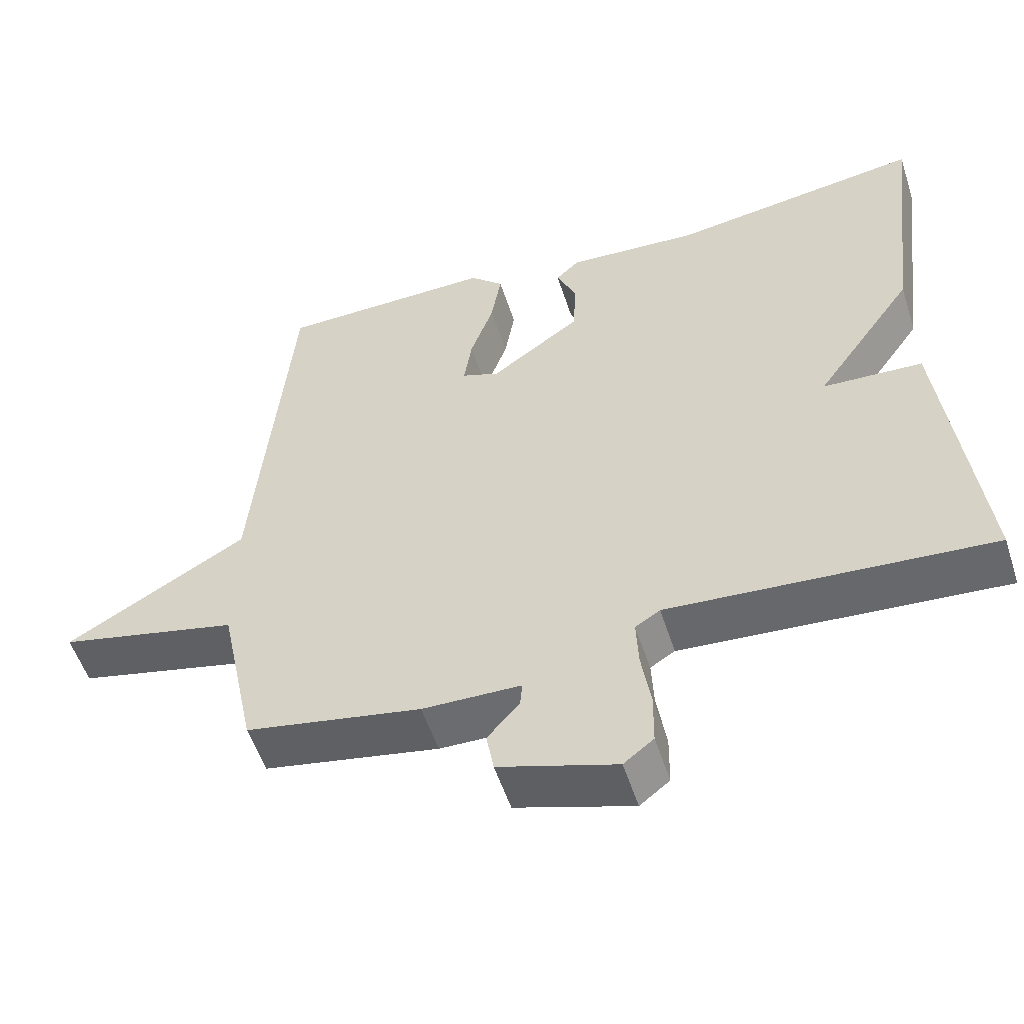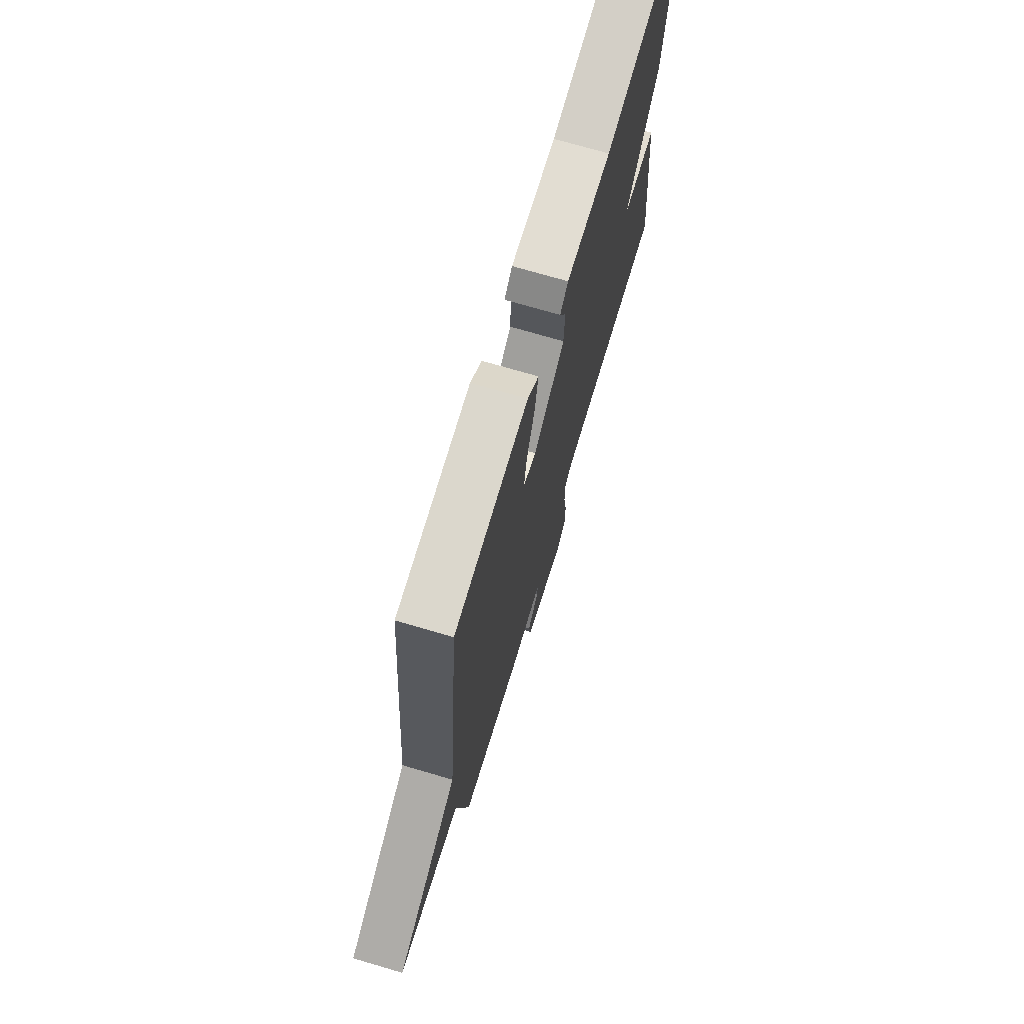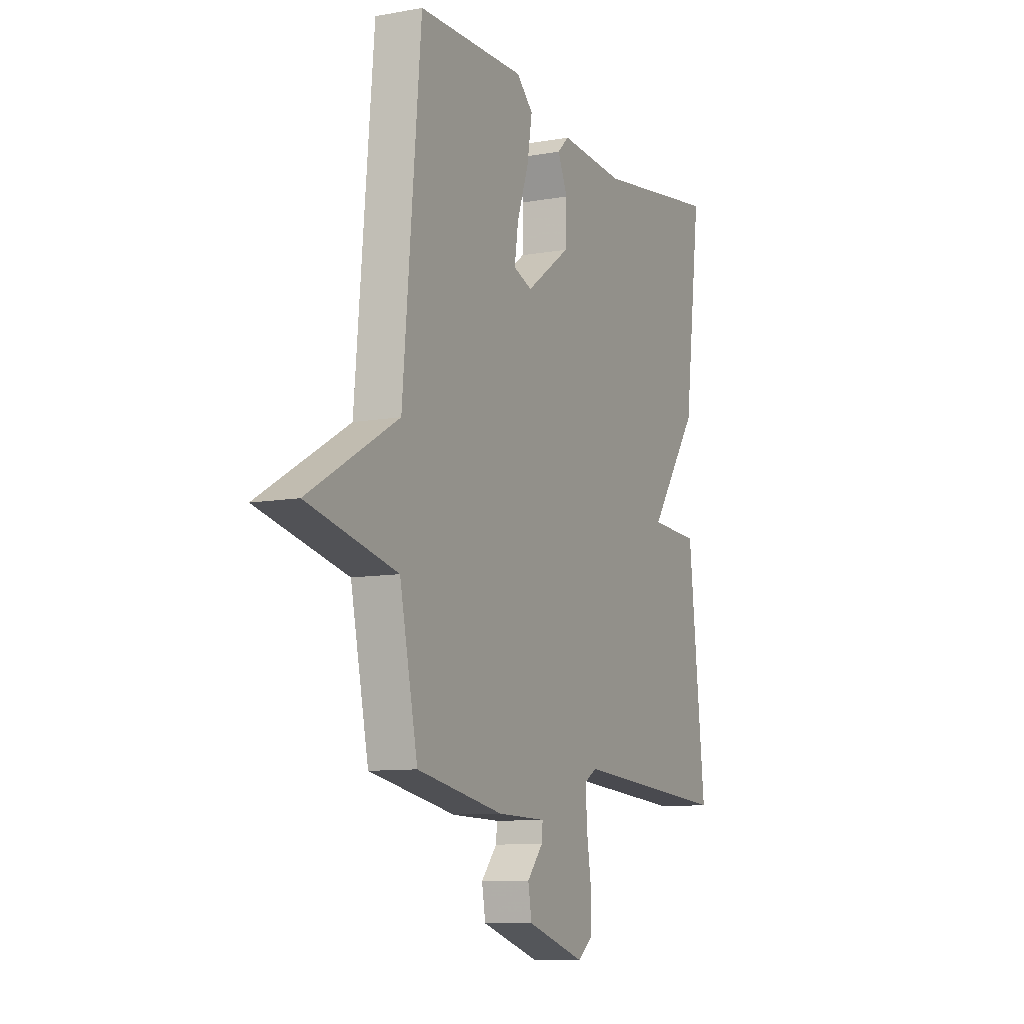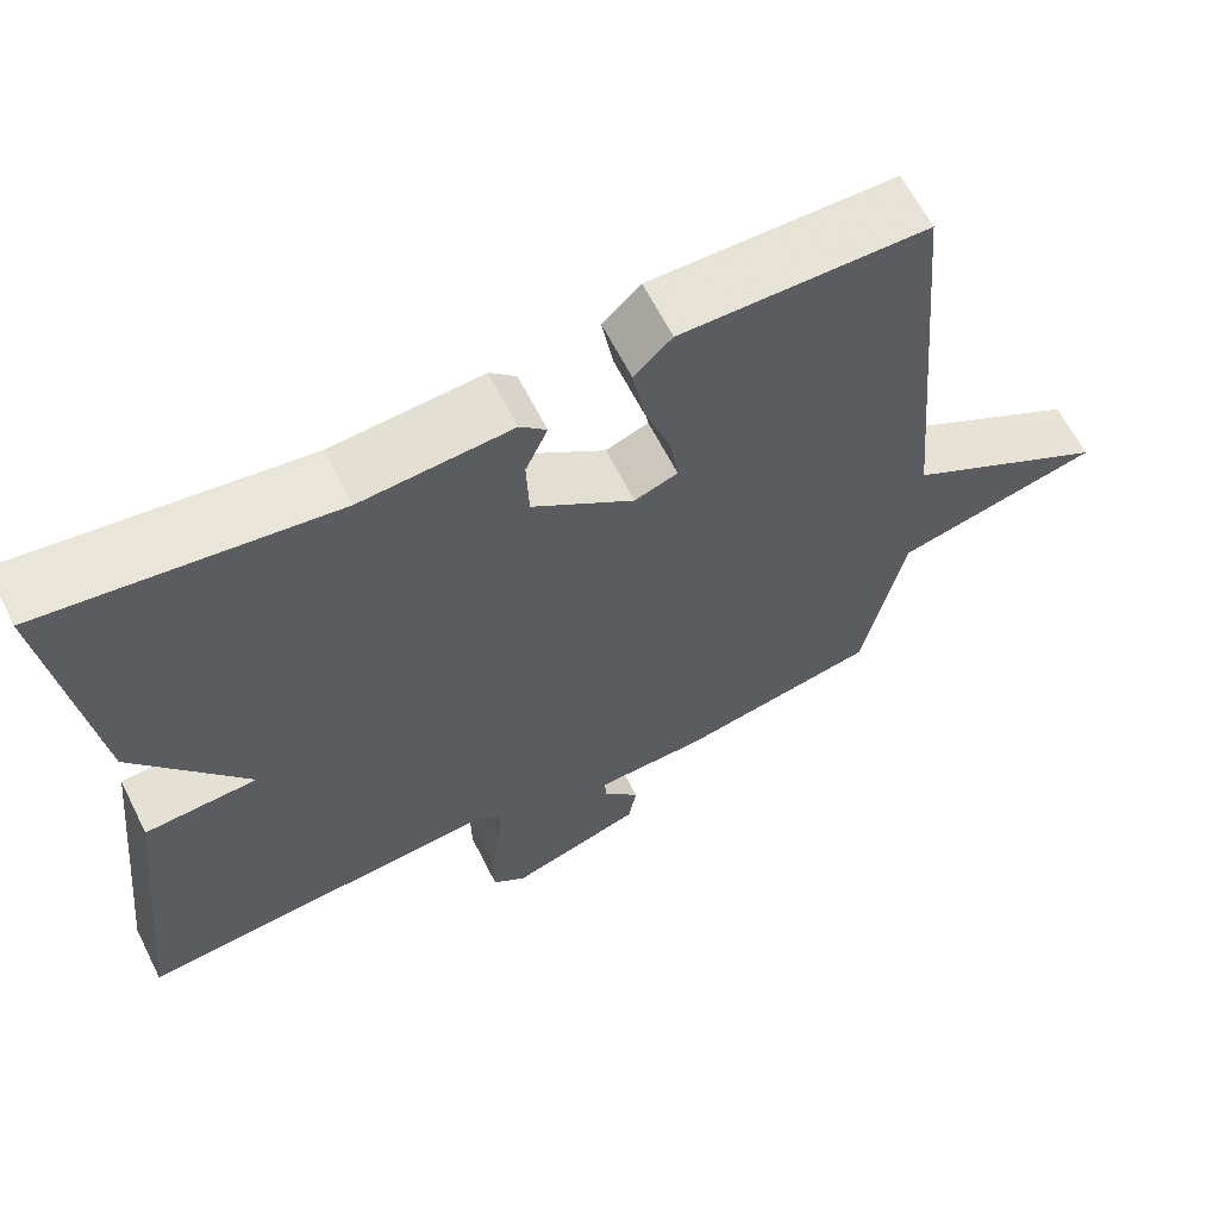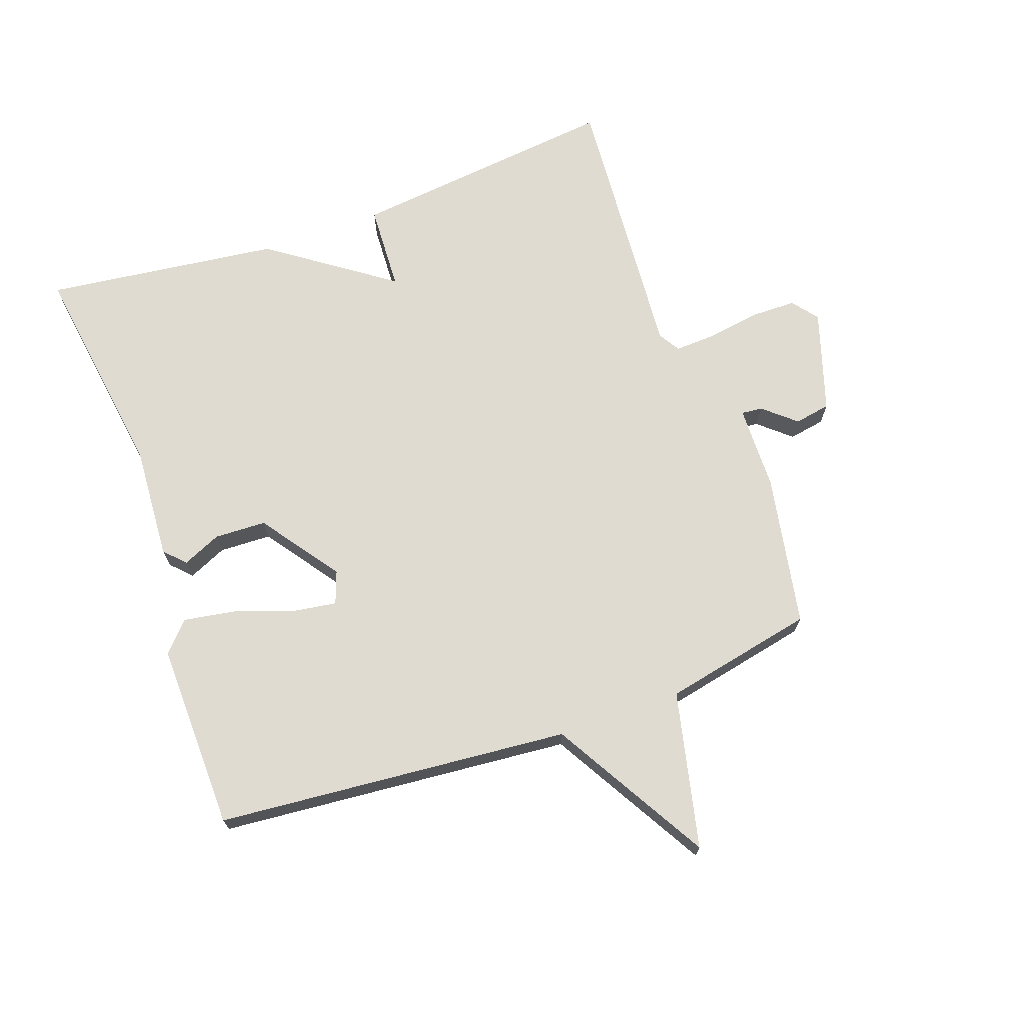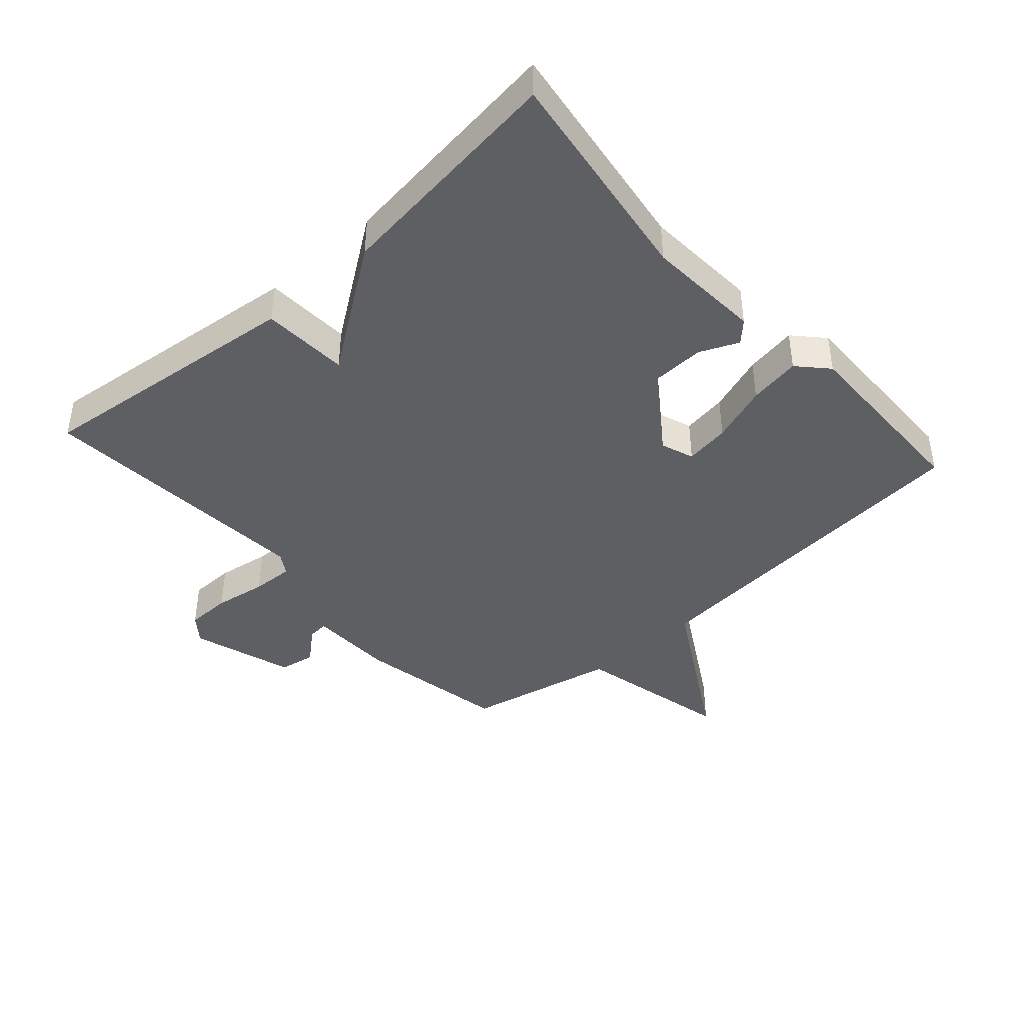
<metadata>
{"format":"obj","ext":"obj","renderer":"f3d","projection":"perspective","resolution":1024,"background":"white","views":[{"elev":-54.3,"azim":-162.1,"up":"+Z"},{"elev":72.2,"azim":106.4,"up":"+Z"},{"elev":-9.6,"azim":115.3,"up":"+Z"},{"elev":63.6,"azim":-26.8,"up":"+Z"},{"elev":70.1,"azim":70.3,"up":"+Y"},{"elev":-41.9,"azim":-48.3,"up":"+Y"}]}
</metadata>
<code>
v 0.5 0.07 -0.5
v 0.259 0.07 -0.545
v 0.124 0.07 -0.548
v 0.127 0.07 -0.581
v 0.171 0.07 -0.632
v 0.161 0.07 -0.689
v 0 0.07 -0.74
v -0.041 0.07 -0.708
v -0.042 0.07 -0.637
v -0.029 0.07 -0.554
v -0.026 0.07 -0.488
v -0.06 0.07 -0.467
v -0.5 0.07 -0.5
v -0.453 0.07 -0.072
v -0.316 0.07 -0.065
v -0.453 0.07 0.128
v -0.5 0.07 0.5
v -0.152 0.07 0.45
v 0.03 0.07 0.462
v 0.062 0.07 0.431
v 0.035 0.07 0.37
v 0.038 0.07 0.288
v 0.162 0.07 0.199
v 0.214 0.07 0.218
v 0.203 0.07 0.289
v 0.171 0.07 0.38
v 0.157 0.07 0.462
v 0.203 0.07 0.505
v 0.5 0.07 0.5
v 0.55 0.07 -0.06
v 0.798 0.07 -0.203
v 0.55 0.07 -0.26
v 0.5 0 -0.5
v 0.259 0 -0.545
v 0.124 0 -0.548
v 0.127 0 -0.581
v 0.171 0 -0.632
v 0.161 0 -0.689
v 0 0 -0.74
v -0.041 0 -0.708
v -0.042 0 -0.637
v -0.029 0 -0.554
v -0.026 0 -0.488
v -0.06 0 -0.467
v -0.5 0 -0.5
v -0.453 0 -0.072
v -0.316 0 -0.065
v -0.453 0 0.128
v -0.5 0 0.5
v -0.152 0 0.45
v 0.03 0 0.462
v 0.062 0 0.431
v 0.035 0 0.37
v 0.038 0 0.288
v 0.162 0 0.199
v 0.214 0 0.218
v 0.203 0 0.289
v 0.171 0 0.38
v 0.157 0 0.462
v 0.203 0 0.505
v 0.5 0 0.5
v 0.55 0 -0.06
v 0.798 0 -0.203
v 0.55 0 -0.26
f 30 31 32
f 30 32 1
f 29 30 1
f 28 29 1
f 27 28 1
f 26 27 1
f 25 26 1
f 24 25 1
f 1 2 3
f 24 1 3
f 23 24 3
f 22 23 3
f 18 19 20 21
f 18 21 22
f 17 18 22
f 16 17 22
f 15 16 22
f 12 13 14 15
f 22 3 4
f 15 22 4
f 12 15 4
f 11 12 4
f 8 9 10
f 7 8 10
f 6 7 10
f 5 6 10
f 4 5 10
f 4 10 11
f 64 63 62
f 33 64 62
f 33 62 61
f 33 61 60
f 33 60 59
f 33 59 58
f 33 58 57
f 33 57 56
f 35 34 33
f 35 33 56
f 35 56 55
f 35 55 54
f 53 52 51 50
f 54 53 50
f 54 50 49
f 54 49 48
f 54 48 47
f 47 46 45 44
f 36 35 54
f 36 54 47
f 36 47 44
f 36 44 43
f 42 41 40
f 42 40 39
f 42 39 38
f 42 38 37
f 42 37 36
f 43 42 36
f 1 33 34 2
f 2 34 35 3
f 3 35 36 4
f 4 36 37 5
f 5 37 38 6
f 6 38 39 7
f 7 39 40 8
f 8 40 41 9
f 9 41 42 10
f 10 42 43 11
f 11 43 44 12
f 12 44 45 13
f 13 45 46 14
f 14 46 47 15
f 15 47 48 16
f 16 48 49 17
f 17 49 50 18
f 18 50 51 19
f 19 51 52 20
f 20 52 53 21
f 21 53 54 22
f 22 54 55 23
f 23 55 56 24
f 24 56 57 25
f 25 57 58 26
f 26 58 59 27
f 27 59 60 28
f 28 60 61 29
f 29 61 62 30
f 30 62 63 31
f 31 63 64 32
f 32 64 33 1

</code>
